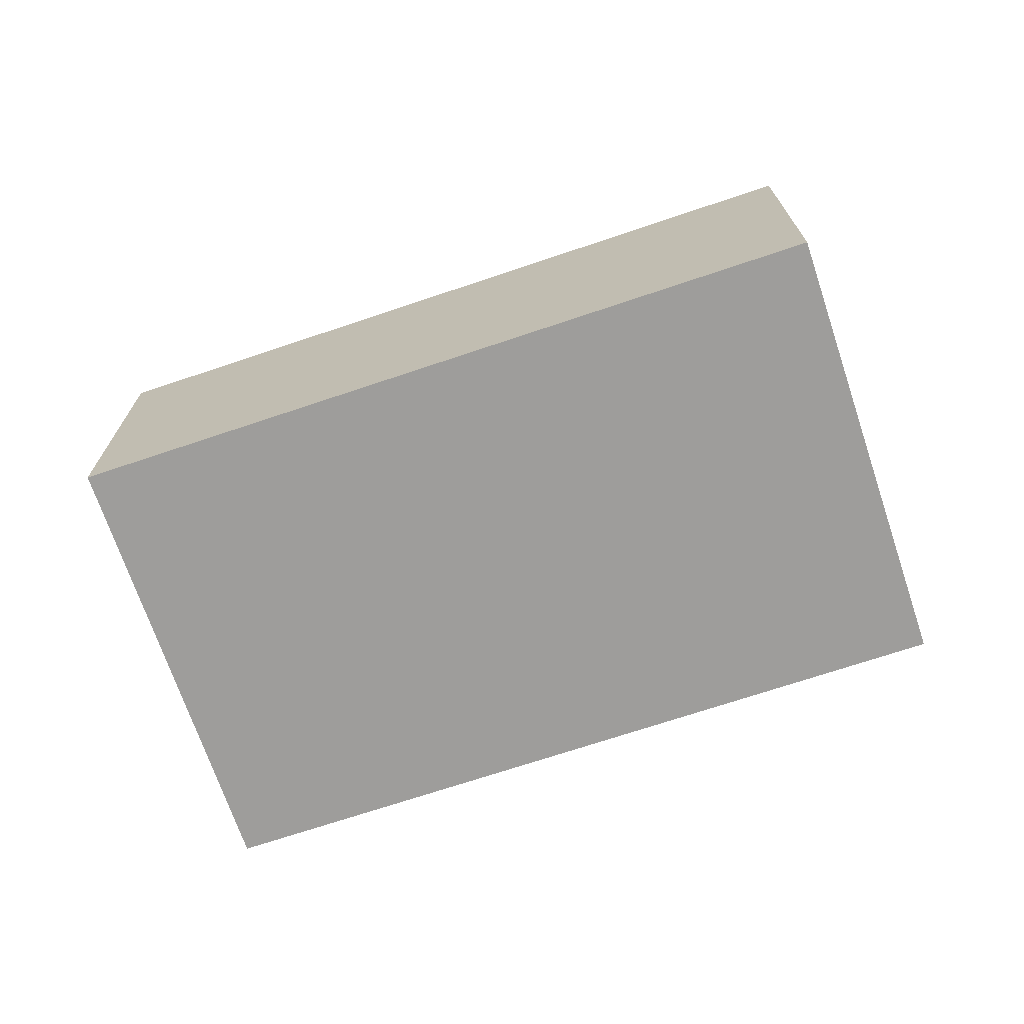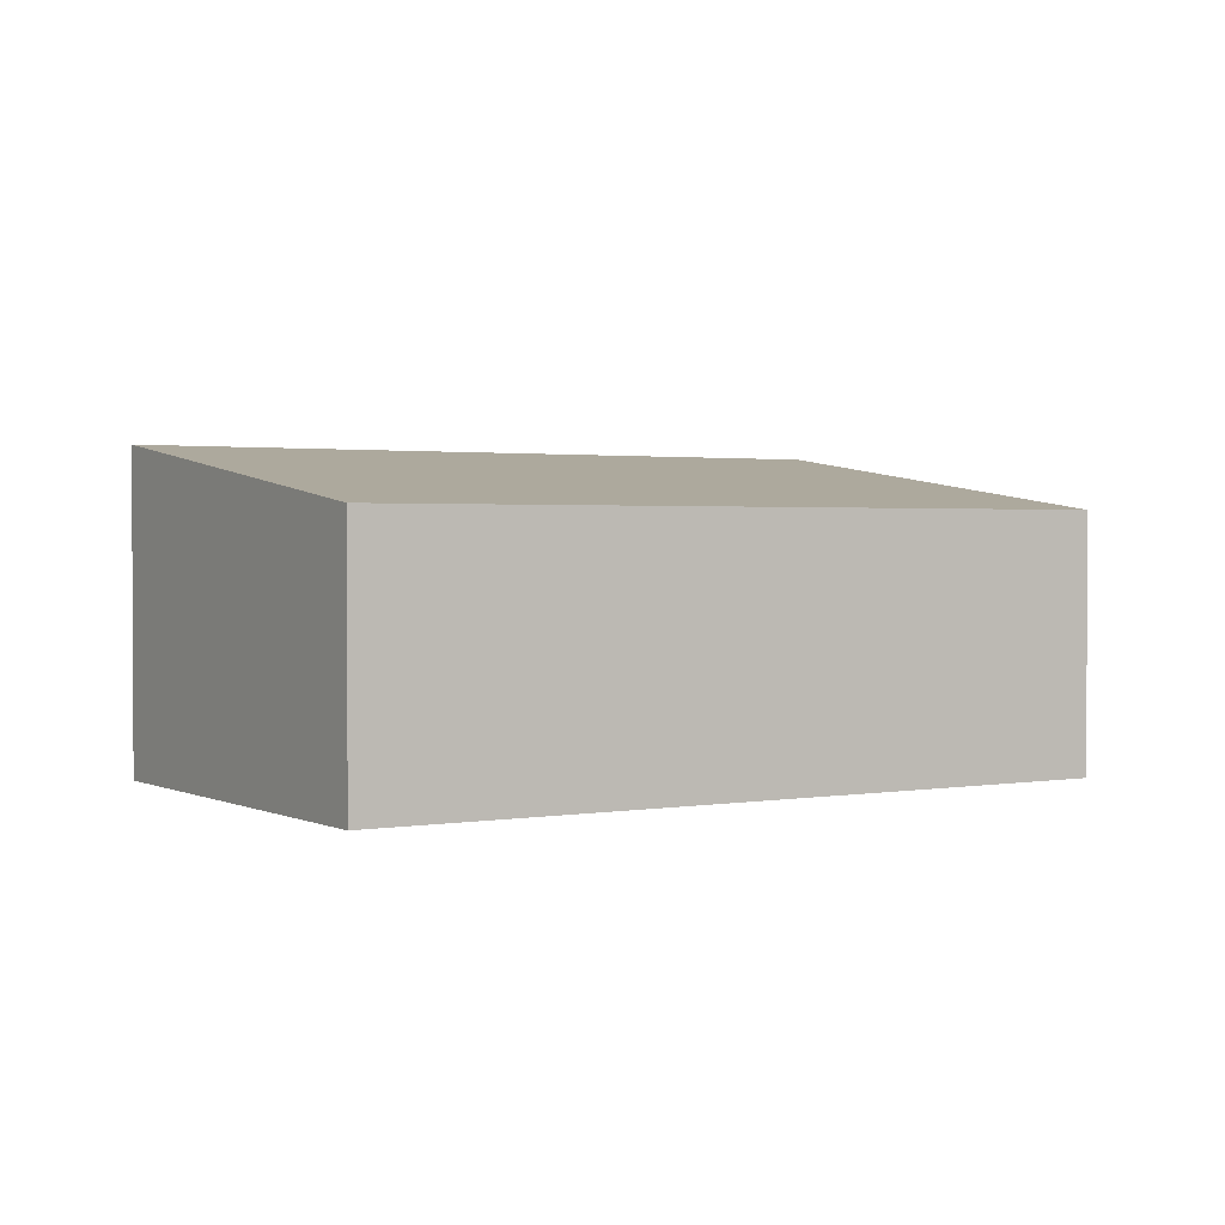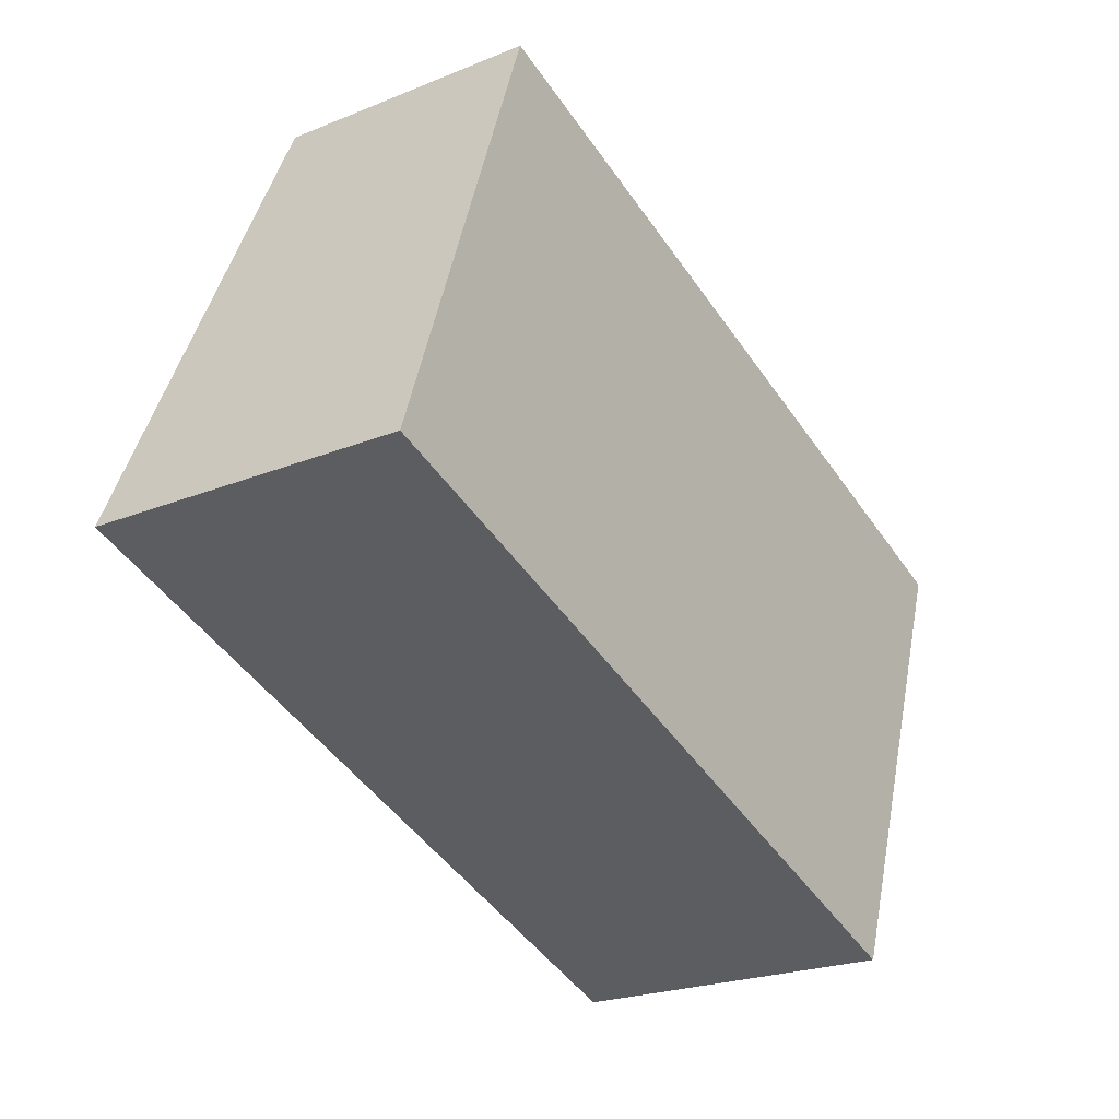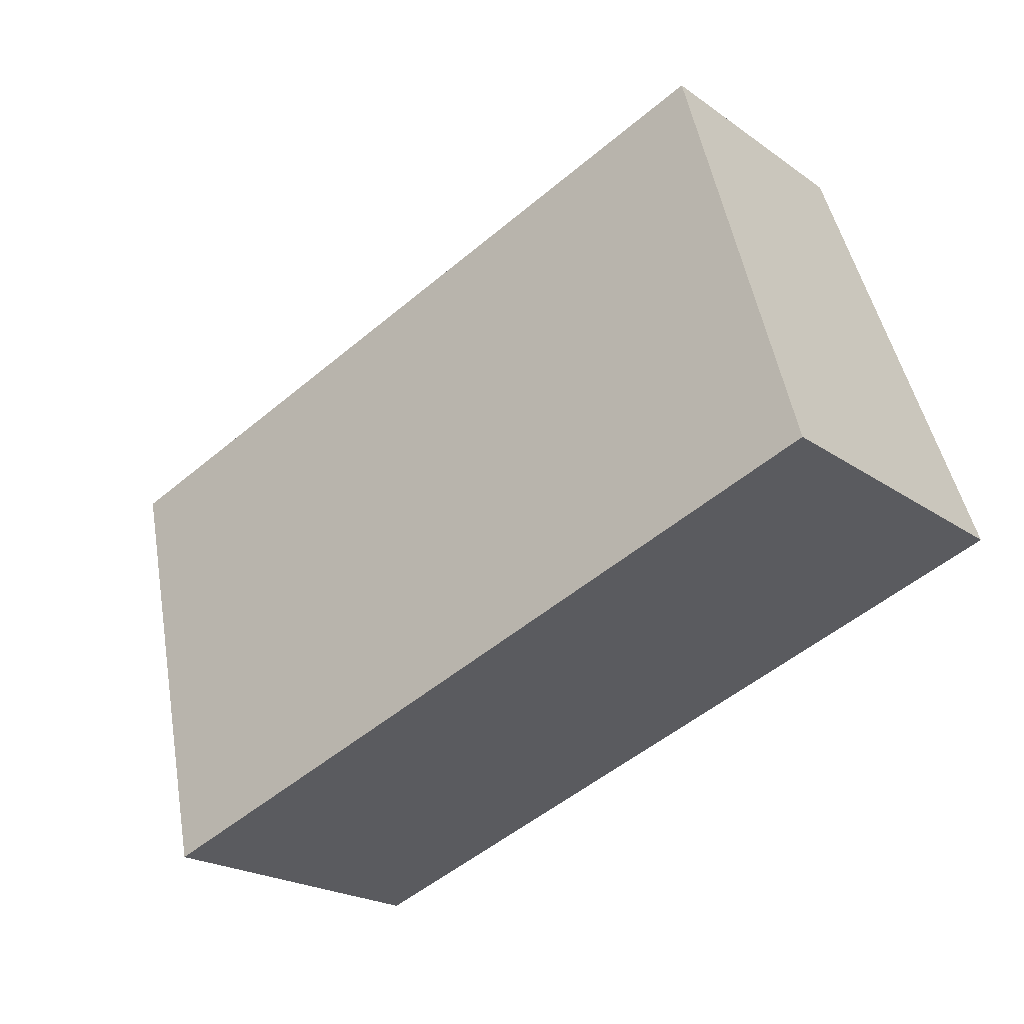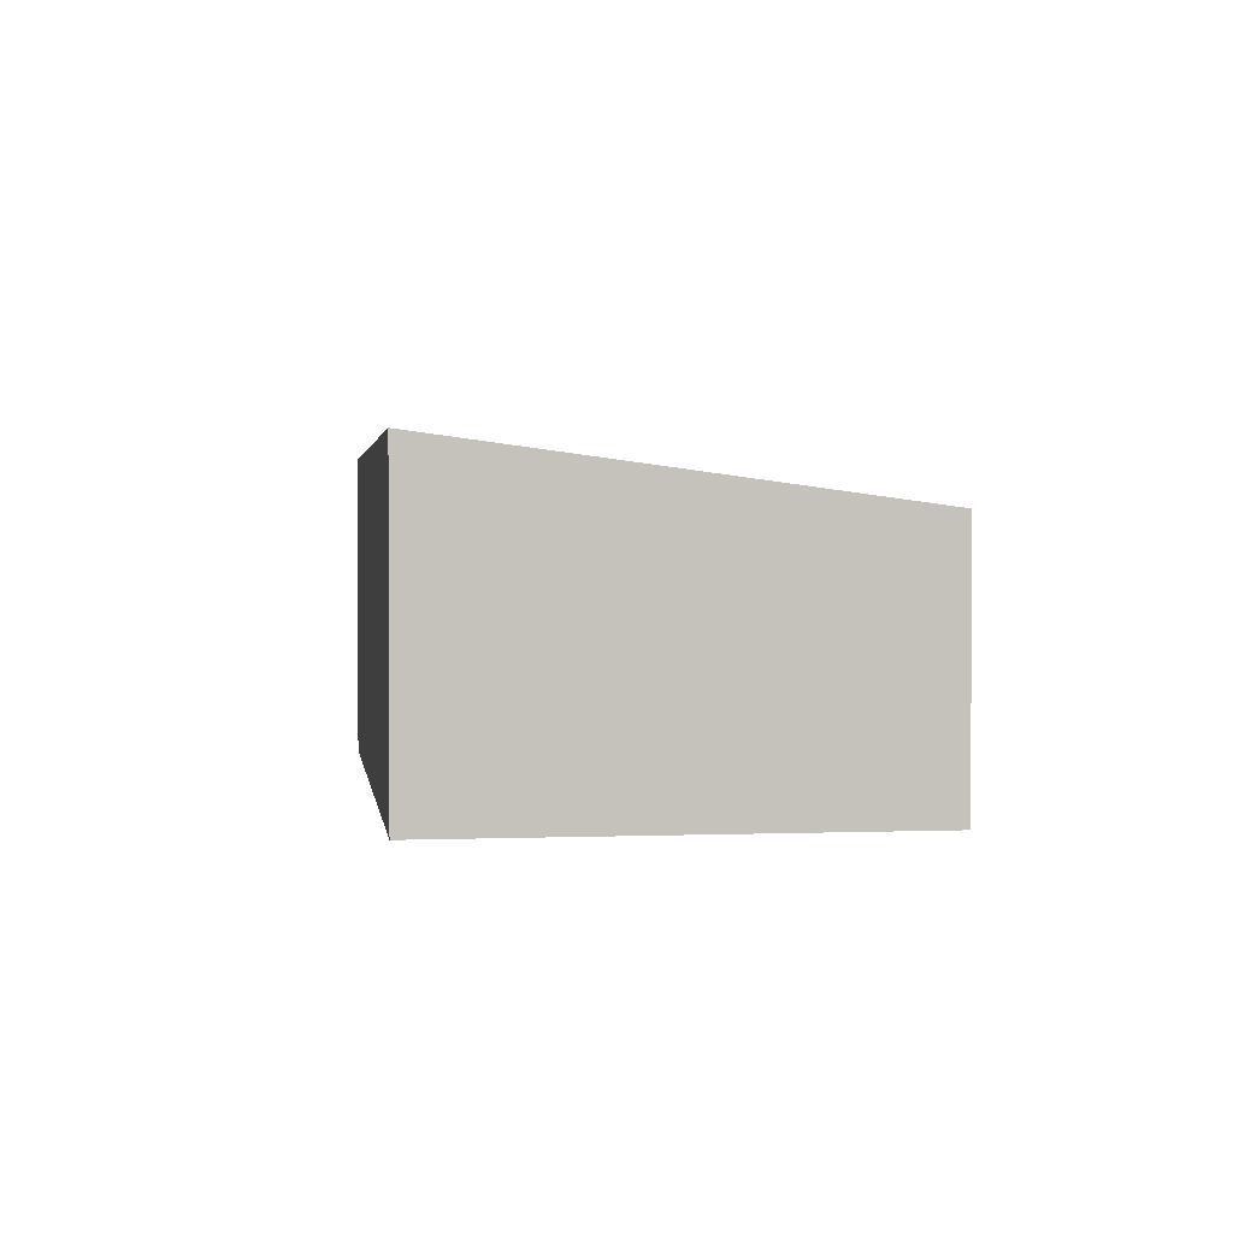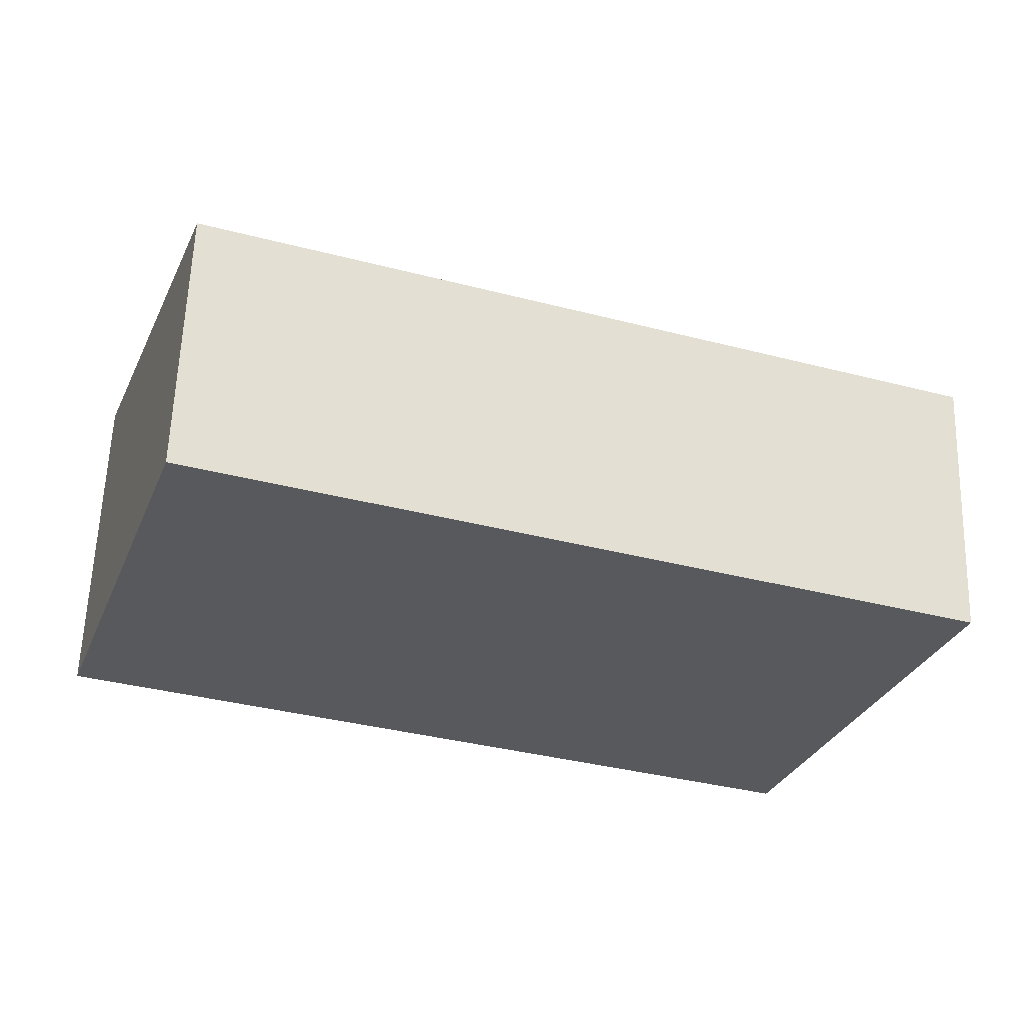
<metadata>
{"format":"obj","ext":"obj","renderer":"f3d","projection":"perspective","resolution":1024,"background":"white","views":[{"elev":-70.5,"azim":-142.2,"up":"+Y"},{"elev":1.7,"azim":-13.0,"up":"+Y"},{"elev":-23.2,"azim":-55.6,"up":"+Z"},{"elev":-21.4,"azim":-141.0,"up":"+Z"},{"elev":1.9,"azim":-78.7,"up":"+Y"},{"elev":60.2,"azim":1.9,"up":"+Z"}]}
</metadata>
<code>
v  0 3.022 1.85e-16
v  8.462 2.439 1.708
v  7.016 3.022 -2.444
v  1.446 2.439 4.152
v  7.016 1.497e-16 -2.444
v  0 0 0
v  1.446 -2.542e-16 4.152
v  8.462 -1.046e-16 1.708
g defaultobject
f 1 2 3
f 2 1 4
f 5 1 3
f 1 5 6
f 6 4 1
f 4 6 7
f 7 2 4
f 2 7 8
f 2 5 3
f 5 2 8
f 8 6 5
f 6 8 7

</code>
